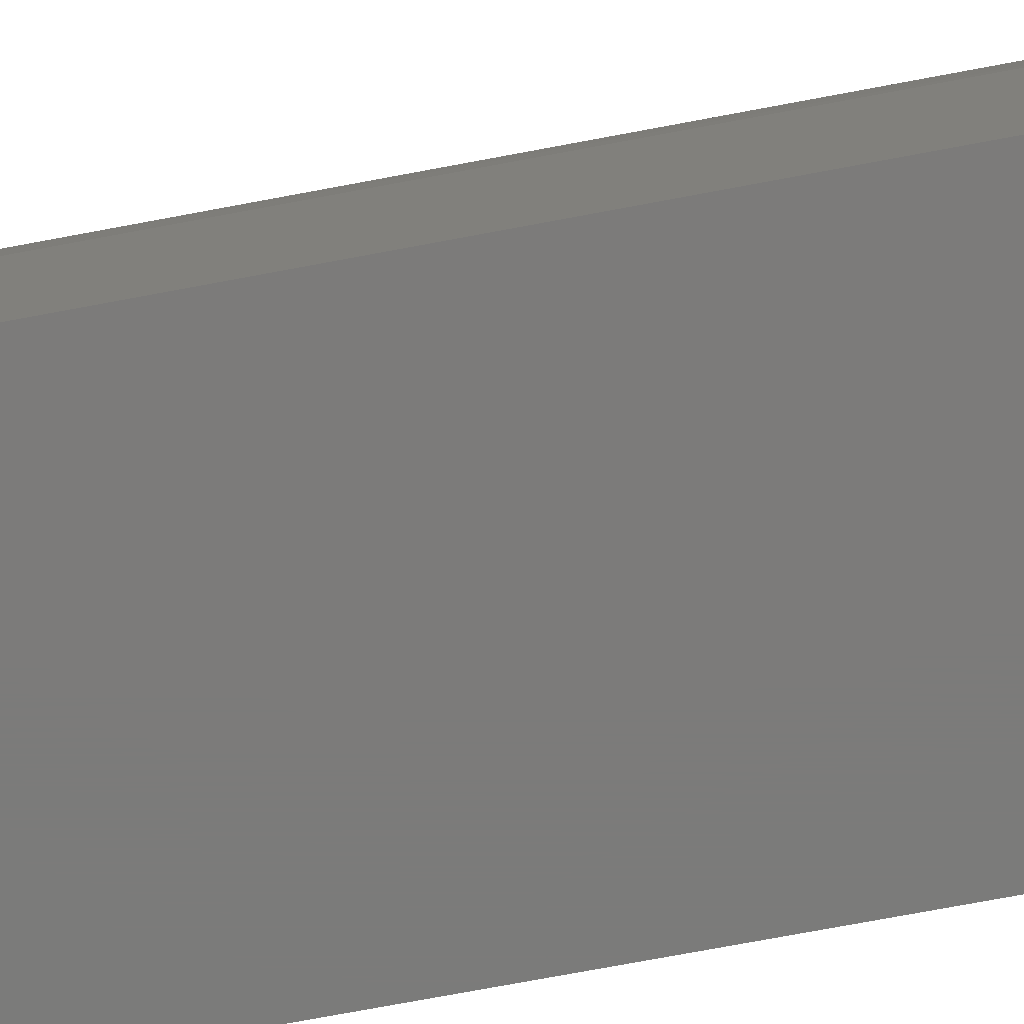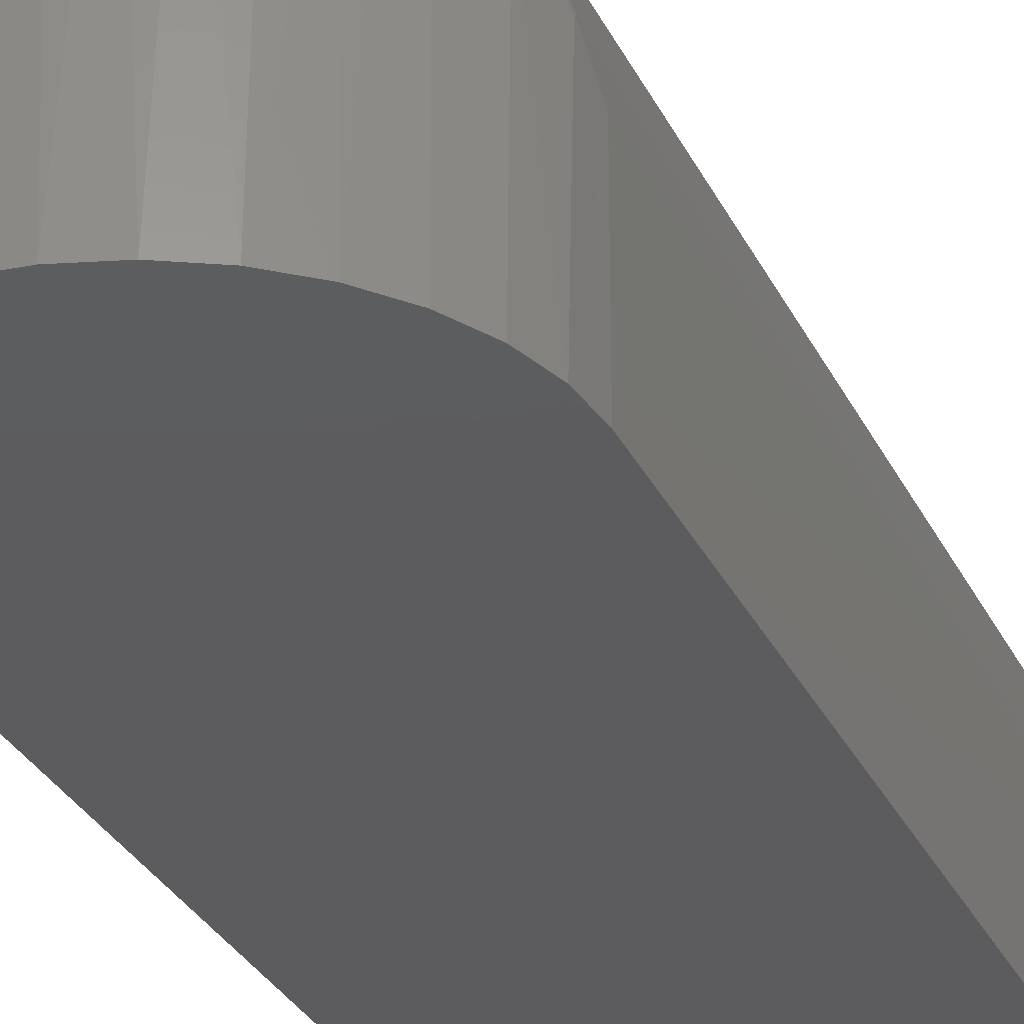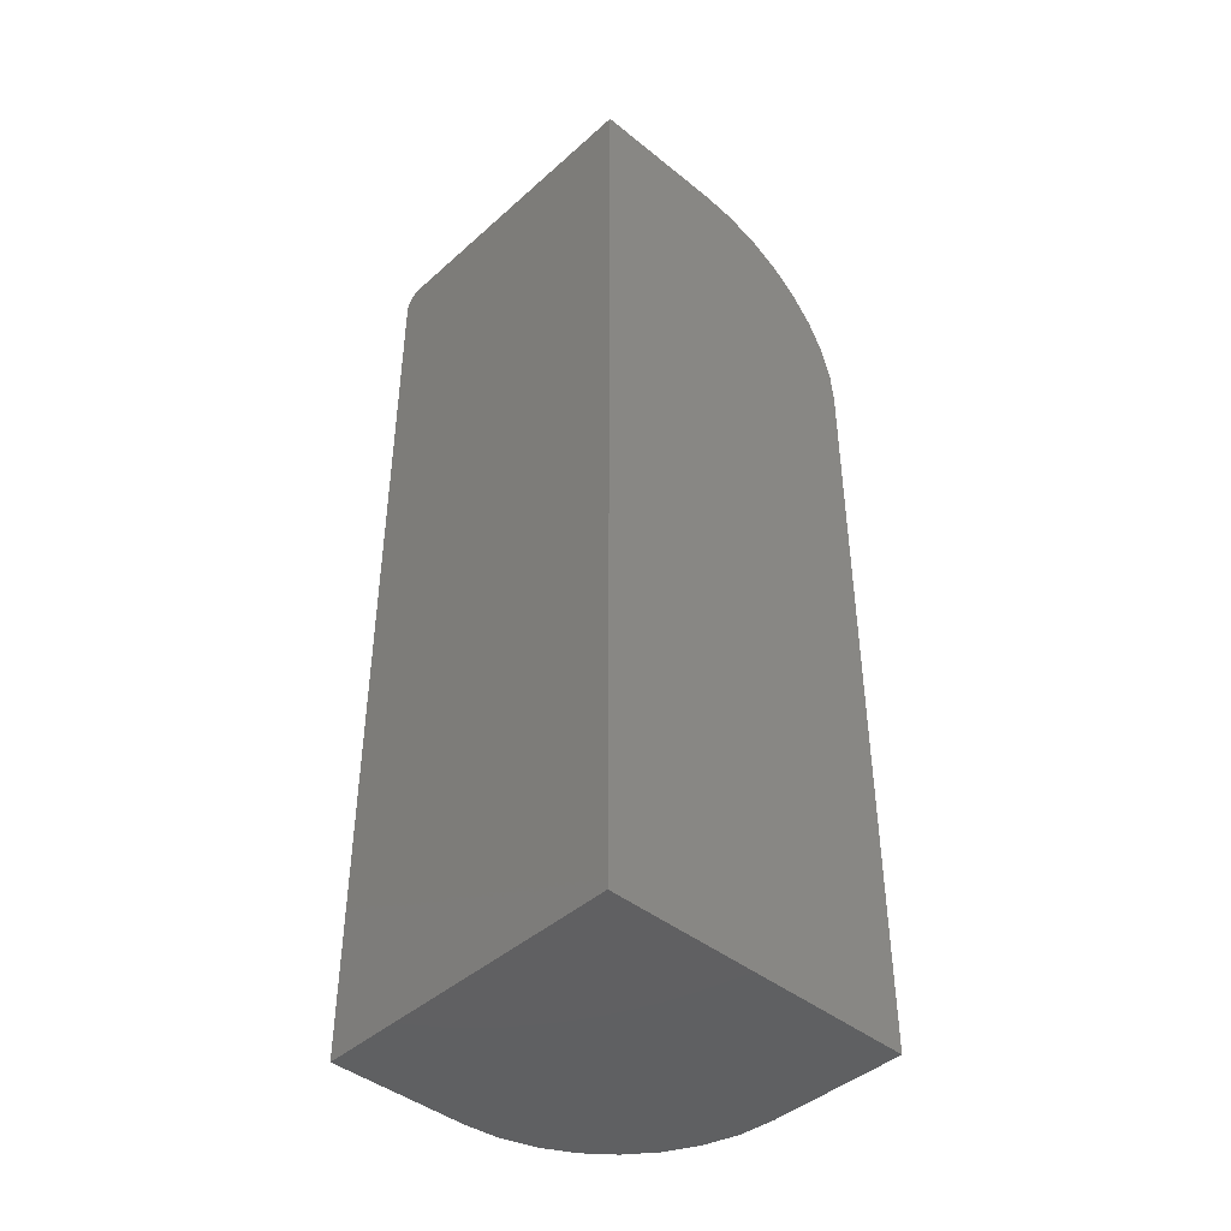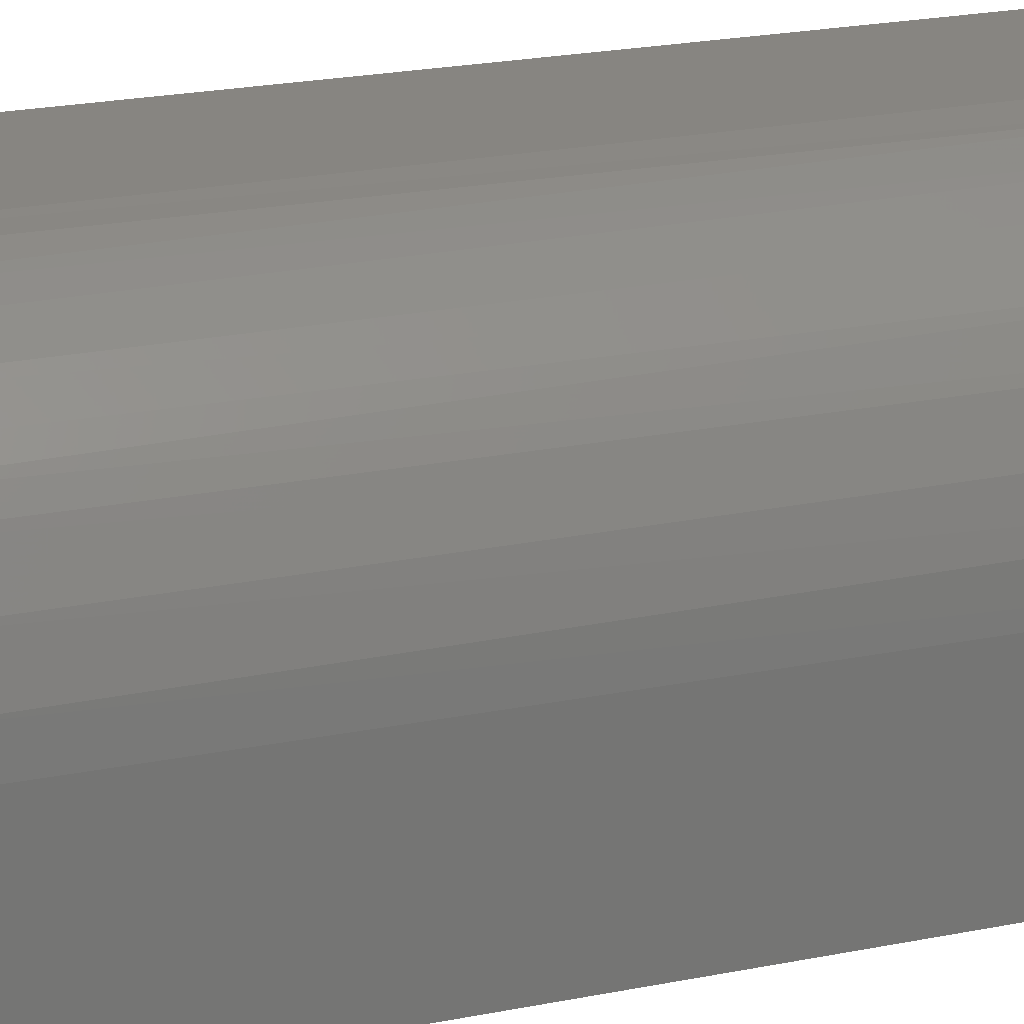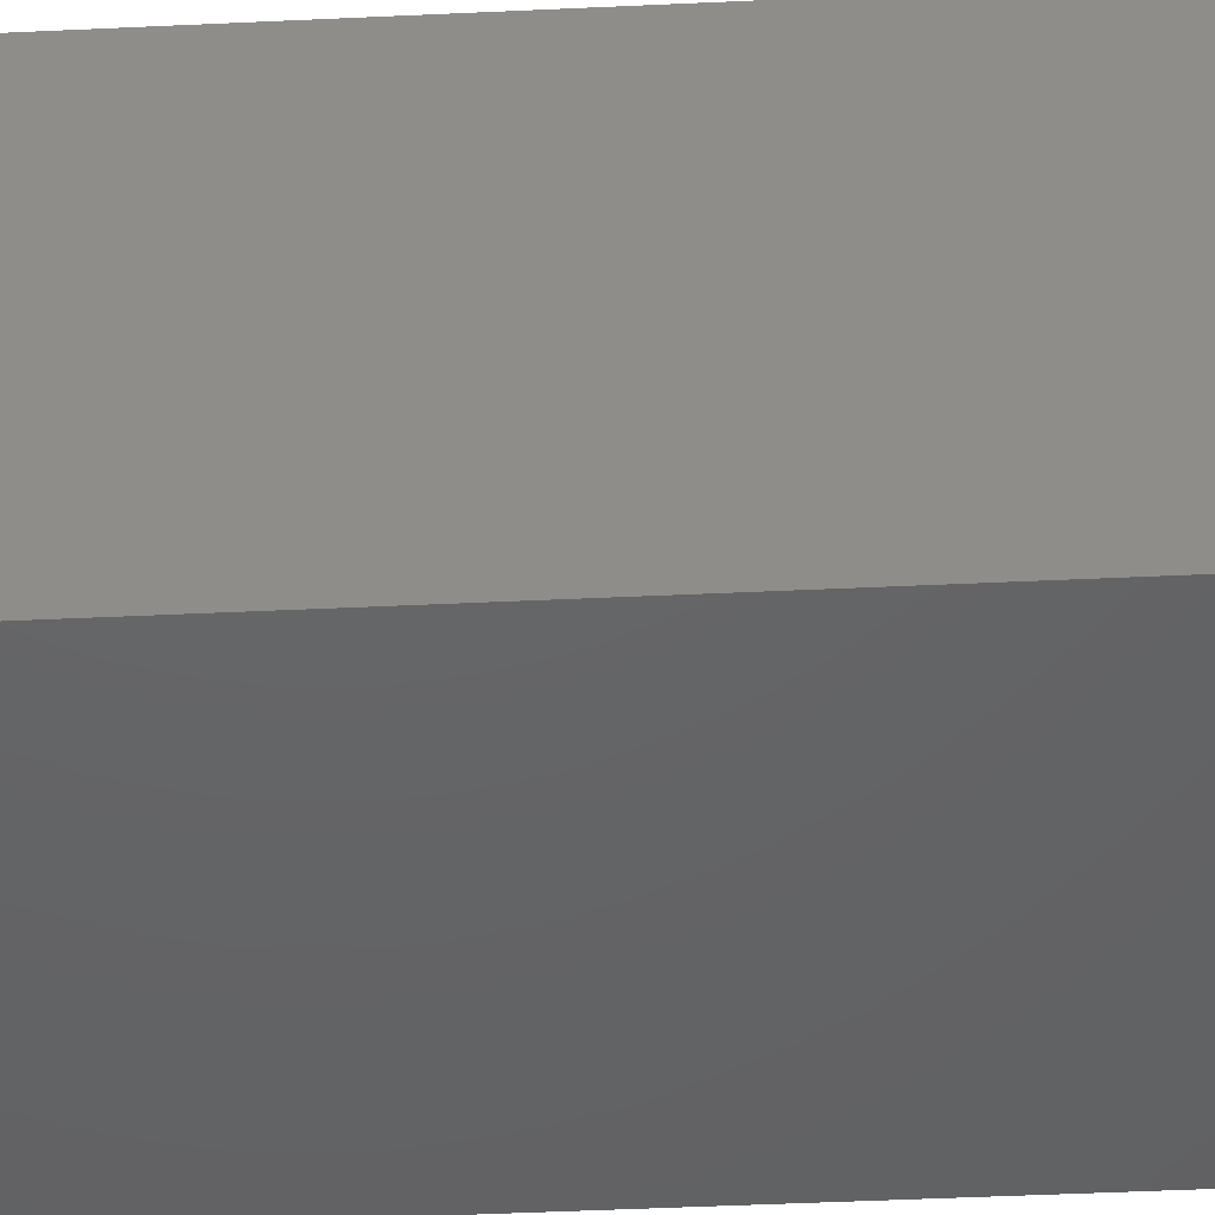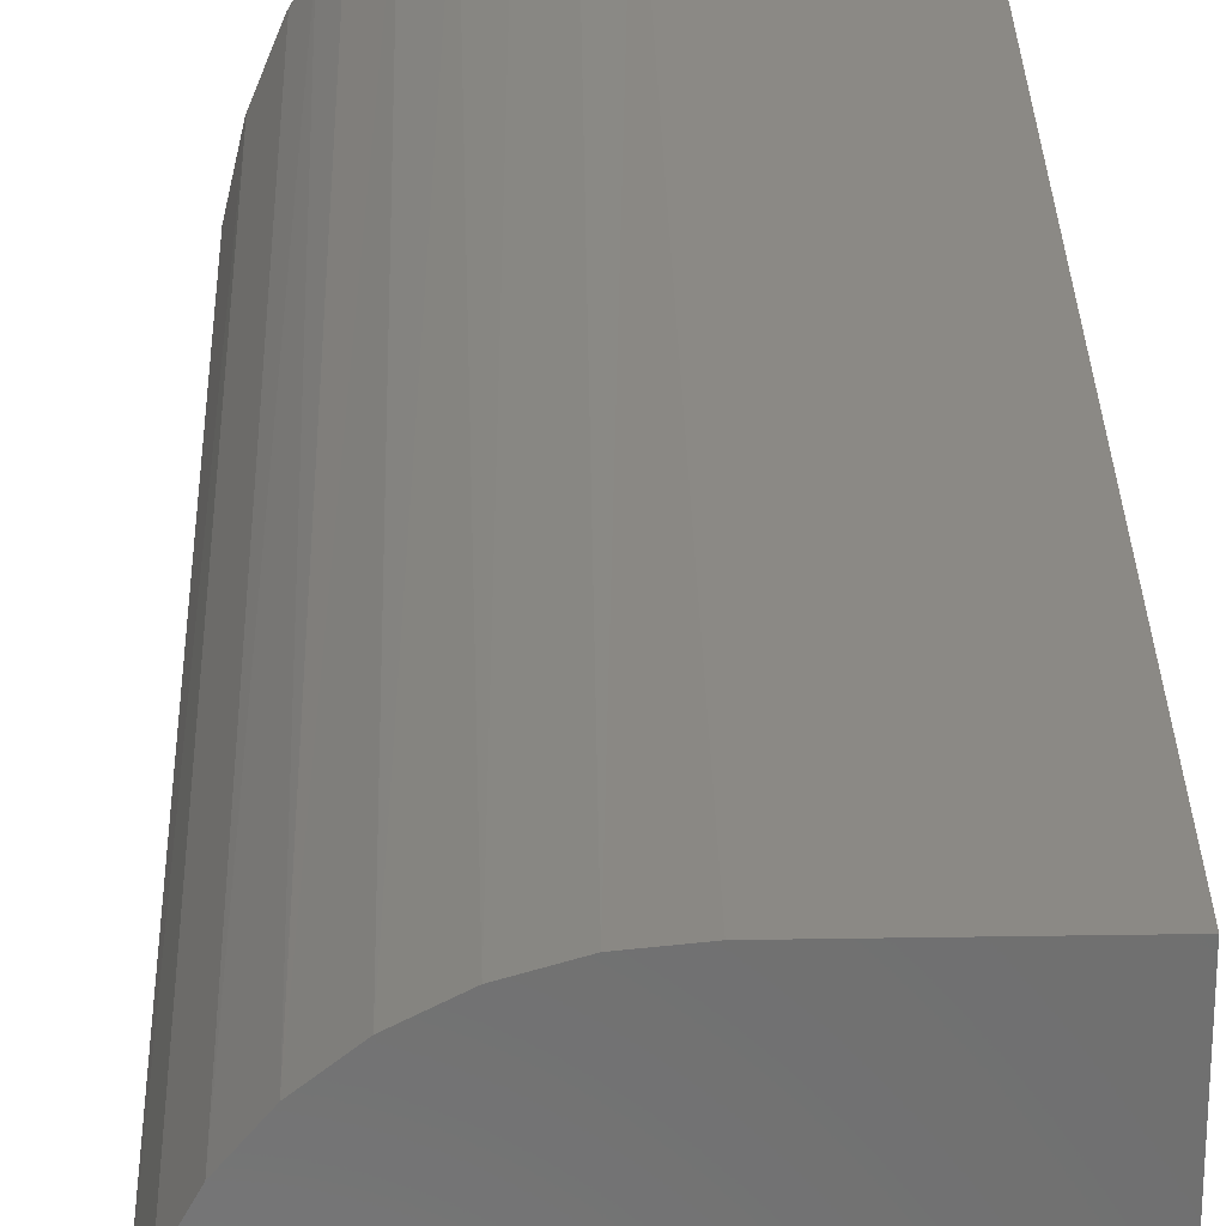
<metadata>
{"format":"stl","ext":"stl","renderer":"f3d","projection":"perspective","resolution":1024,"background":"white","views":[{"elev":-74.6,"azim":-79.4,"up":"+Z"},{"elev":-30.0,"azim":-158.1,"up":"+Z"},{"elev":-43.1,"azim":136.4,"up":"+Y"},{"elev":21.6,"azim":-110.0,"up":"+Z"},{"elev":-45.8,"azim":93.1,"up":"+Z"},{"elev":29.0,"azim":-1.4,"up":"+Z"}]}
</metadata>
<code>
# stl→obj: 73 verts, 142 faces
v -0.2891 4.077e-17 0.5078
v -0.3984 2.862e-17 0.5078
v -0.2891 -0.0003002 0.5109
v -0.3984 -0.0003002 0.5109
v -0.2891 -0.001189 0.5138
v -0.3984 -0.001189 0.5138
v -0.2891 -0.002633 0.5165
v -0.3984 -0.002633 0.5165
v -0.2891 -0.004576 0.5189
v -0.3984 -0.004576 0.5189
v -0.2891 -0.006944 0.5208
v -0.3984 -0.006944 0.5208
v -0.2891 -0.009646 0.5222
v -0.3984 -0.009646 0.5222
v -0.2891 -0.01258 0.5231
v -0.3984 -0.01258 0.5231
v -0.2891 -0.01562 0.5234
v -0.3984 -0.01562 0.5234
v -0.3984 1.561e-17 0.2734
v -0.2891 2.776e-17 0.2734
v -0.5391 -0.1406 0.3828
v -0.5391 -0.1406 0.2734
v -0.5391 -0.75 0.3828
v -0.5391 -0.75 0.2734
v -0.2891 -0.75 0.5234
v -0.3984 -0.75 0.5234
v -0.4259 -0.75 0.5207
v -0.4523 -0.75 0.5127
v -0.4766 -0.75 0.4997
v -0.4979 -0.75 0.4822
v -0.5154 -0.75 0.4609
v -0.5284 -0.75 0.4366
v -0.5364 -0.75 0.4102
v -0.2891 -0.75 0.2734
v -0.5364 -0.1132 0.2734
v -0.5284 -0.08681 0.2734
v -0.5154 -0.0625 0.2734
v -0.4979 -0.04119 0.2734
v -0.4766 -0.0237 0.2734
v -0.4523 -0.0107 0.2734
v -0.4259 -0.002702 0.2734
v -0.4385 -0.00584 0.5026
v -0.4581 -0.01328 0.496
v -0.515 -0.06193 0.4528
v -0.5291 -0.08862 0.429
v -0.4178 -0.001336 0.5066
v -0.4956 -0.03894 0.4732
v -0.478 -0.02464 0.4859
v -0.5058 -0.04974 0.4636
v -0.5372 -0.1179 0.403
v -0.5291 -0.0944 0.4348
v -0.515 -0.07068 0.4615
v -0.4581 -0.02743 0.5102
v -0.478 -0.03753 0.4988
v -0.4385 -0.02082 0.5176
v -0.5372 -0.1204 0.4055
v -0.5058 -0.05984 0.4737
v -0.4956 -0.05024 0.4845
v -0.4178 -0.01681 0.5221
v -0.5373 -0.1192 0.4043
v -0.4495 -0.01376 0.5097
v -0.4285 -0.007682 0.5158
v -0.5296 -0.09239 0.433
v -0.5296 -0.09044 0.4311
v -0.5157 -0.06873 0.46
v -0.5161 -0.06683 0.4584
v -0.5161 -0.06503 0.4566
v -0.5157 -0.06339 0.4547
v -0.5067 -0.0575 0.4721
v -0.5067 -0.05129 0.4659
v -0.5072 -0.05314 0.4682
v -0.5072 -0.05524 0.4703
v -0.4045 -0.004703 0.5187
f 1 2 3
f 3 2 4
f 3 4 5
f 5 4 6
f 5 6 7
f 7 6 8
f 7 8 9
f 9 8 10
f 9 10 11
f 11 10 12
f 11 12 13
f 13 12 14
f 13 14 15
f 15 14 16
f 15 16 17
f 17 16 18
f 19 2 20
f 20 2 1
f 21 22 23
f 23 22 24
f 17 18 25
f 25 18 26
f 25 26 27
f 25 27 28
f 25 28 29
f 25 29 30
f 25 30 31
f 25 31 32
f 25 32 33
f 25 33 23
f 25 23 24
f 25 24 34
f 22 35 36
f 22 36 37
f 22 37 38
f 22 38 39
f 22 39 40
f 22 40 41
f 22 41 19
f 22 19 20
f 22 20 34
f 22 34 24
f 41 40 42
f 42 40 43
f 43 40 39
f 44 37 36
f 44 36 45
f 45 36 35
f 2 19 46
f 46 19 41
f 46 41 42
f 38 47 39
f 39 47 48
f 39 48 43
f 37 44 38
f 38 44 49
f 38 49 47
f 22 21 35
f 35 21 50
f 35 50 45
f 33 32 51
f 52 51 32
f 53 54 29
f 29 28 53
f 55 53 28
f 28 27 55
f 21 23 56
f 56 23 33
f 56 33 51
f 30 57 31
f 31 57 52
f 31 52 32
f 29 54 30
f 30 54 58
f 30 58 57
f 26 18 27
f 27 18 59
f 27 59 55
f 56 60 21
f 60 50 21
f 58 54 48
f 53 61 43
f 43 54 53
f 48 54 43
f 61 62 42
f 43 61 42
f 53 55 61
f 42 62 46
f 55 59 62
f 61 55 62
f 56 51 63
f 63 60 56
f 60 63 64
f 64 50 60
f 45 50 64
f 51 52 65
f 65 63 51
f 66 63 65
f 63 66 67
f 67 64 63
f 64 67 68
f 68 45 64
f 44 45 68
f 57 58 69
f 47 49 70
f 47 70 71
f 47 71 72
f 47 72 69
f 47 69 58
f 47 58 48
f 73 4 2
f 73 2 46
f 73 46 62
f 73 62 59
f 73 59 18
f 73 18 16
f 73 16 14
f 73 14 12
f 73 12 10
f 73 10 8
f 73 8 6
f 73 6 4
f 72 65 69
f 69 65 52
f 69 52 57
f 65 72 66
f 66 72 71
f 66 71 67
f 67 71 70
f 67 70 68
f 68 70 49
f 68 49 44
f 1 3 5
f 17 13 15
f 34 20 13
f 34 13 17
f 34 17 25
f 20 1 5
f 20 5 7
f 20 7 9
f 20 9 11
f 20 11 13

</code>
